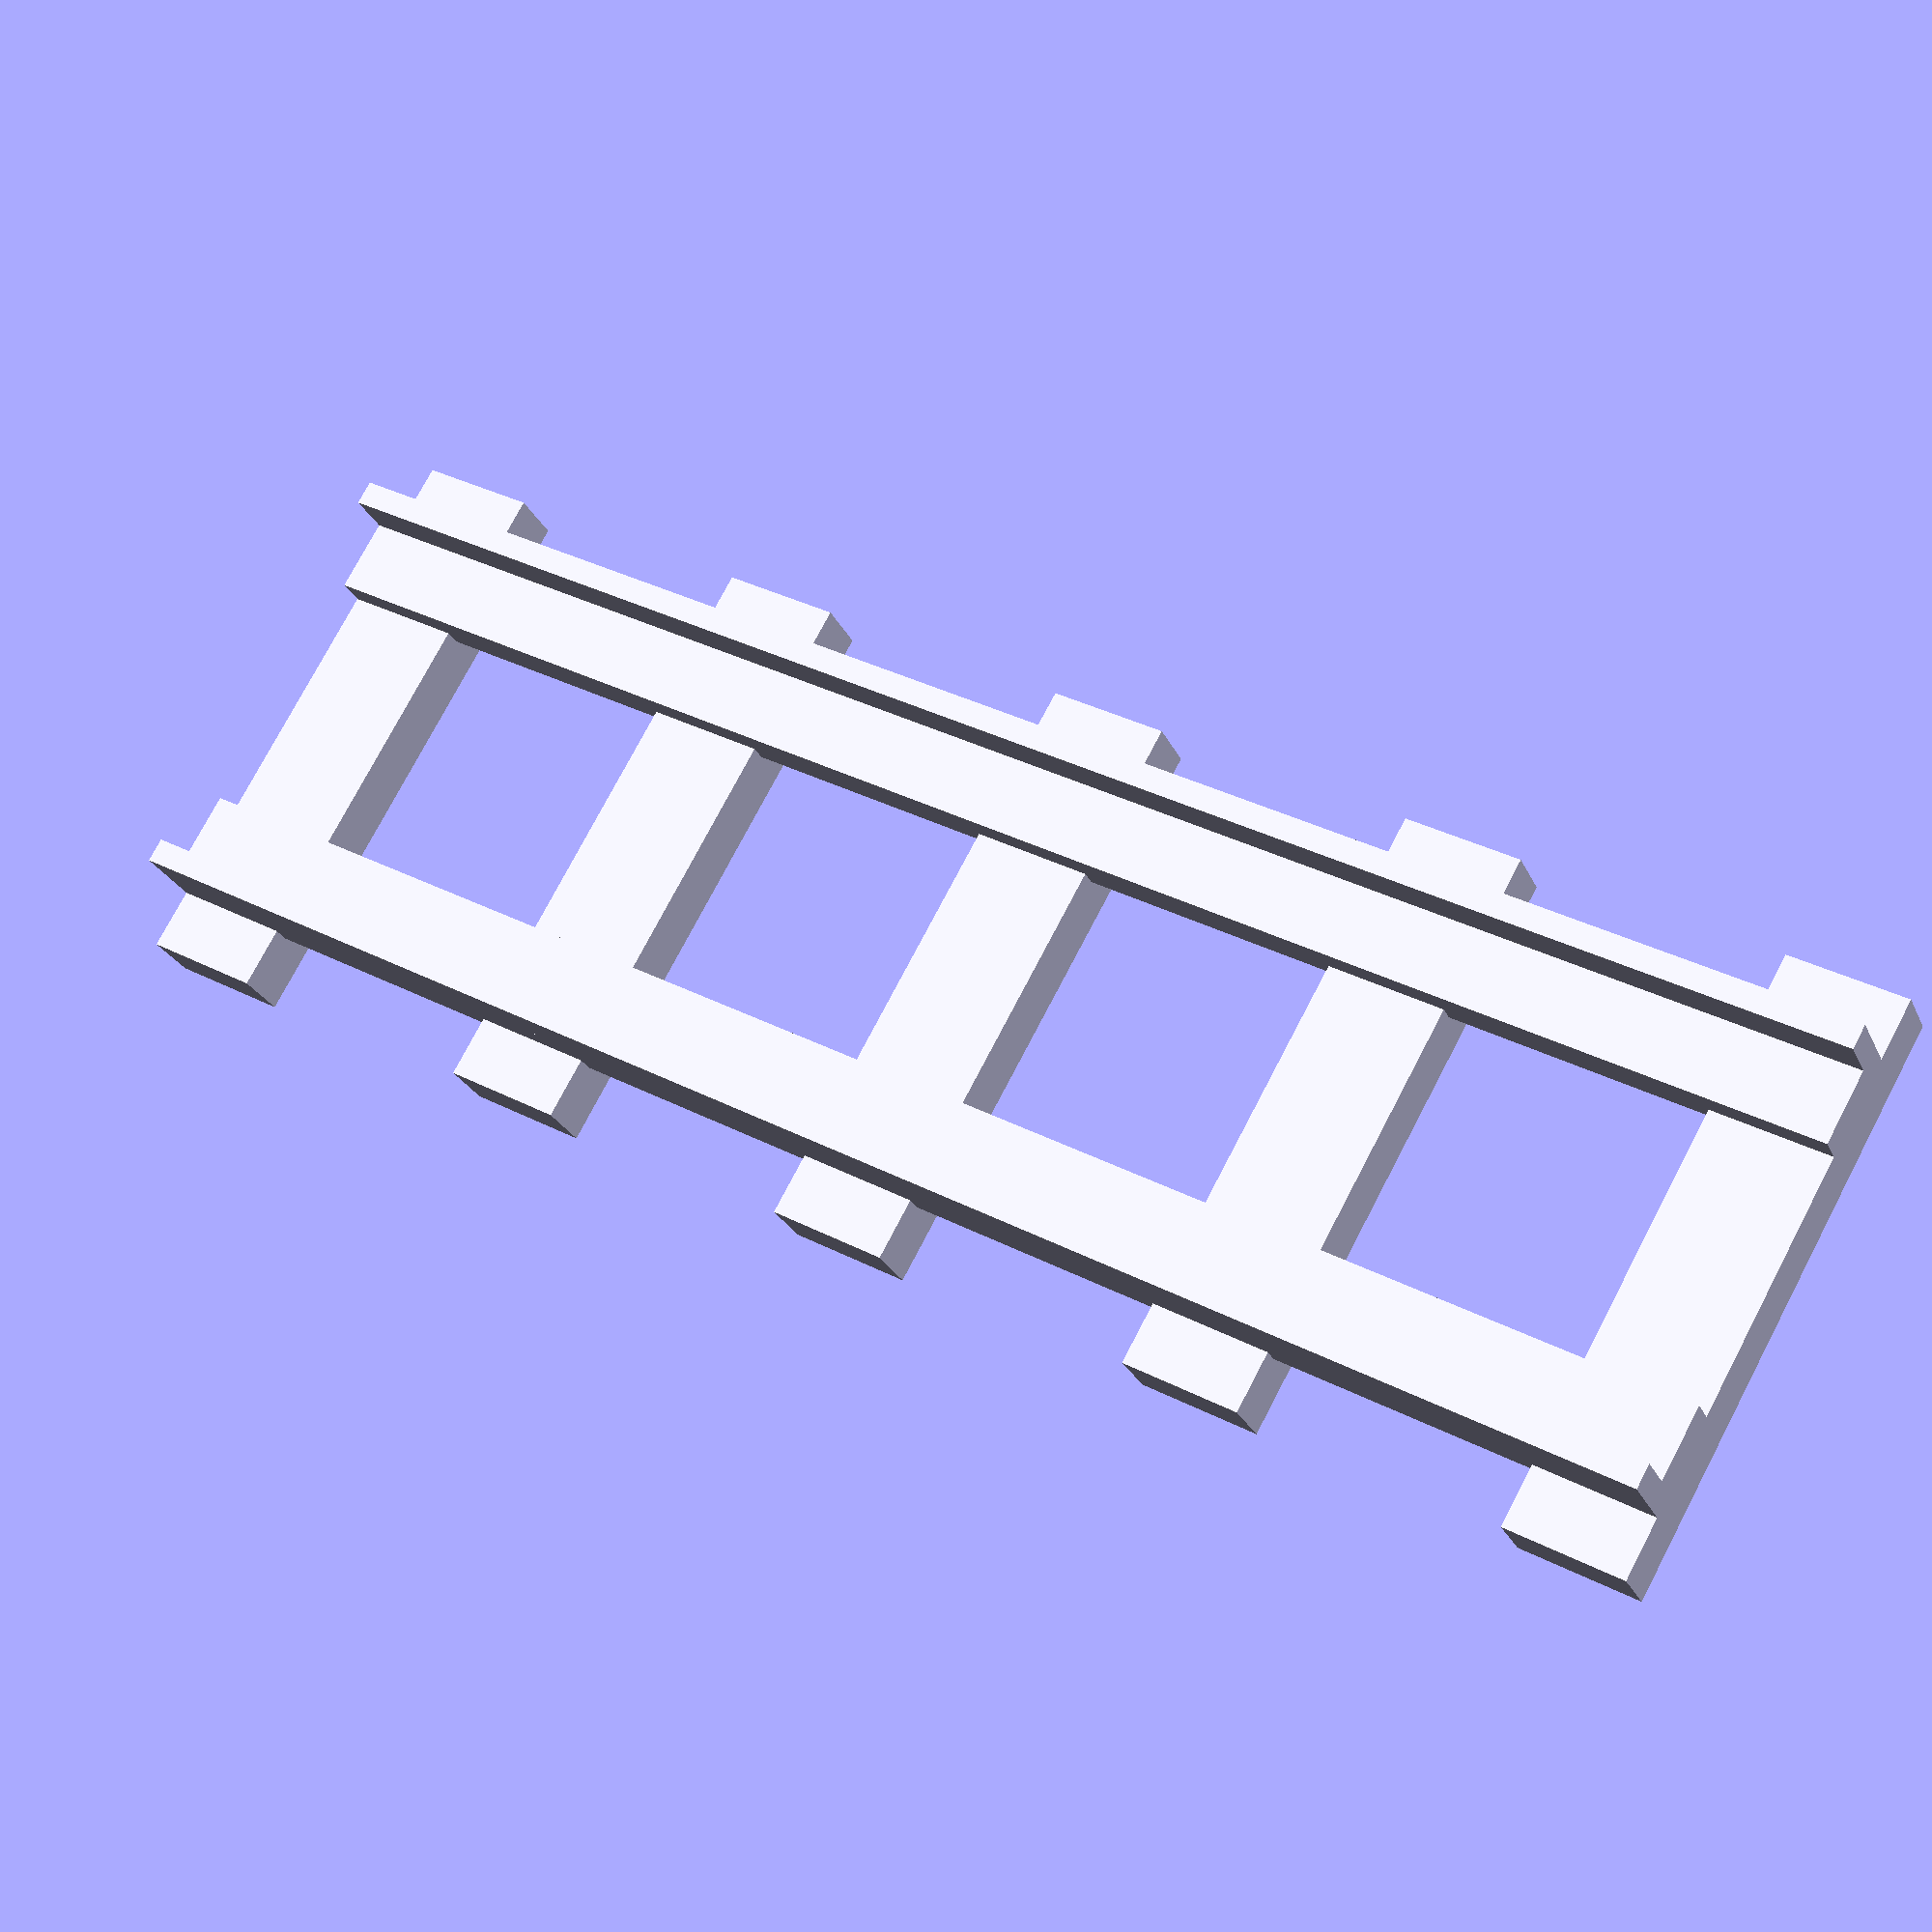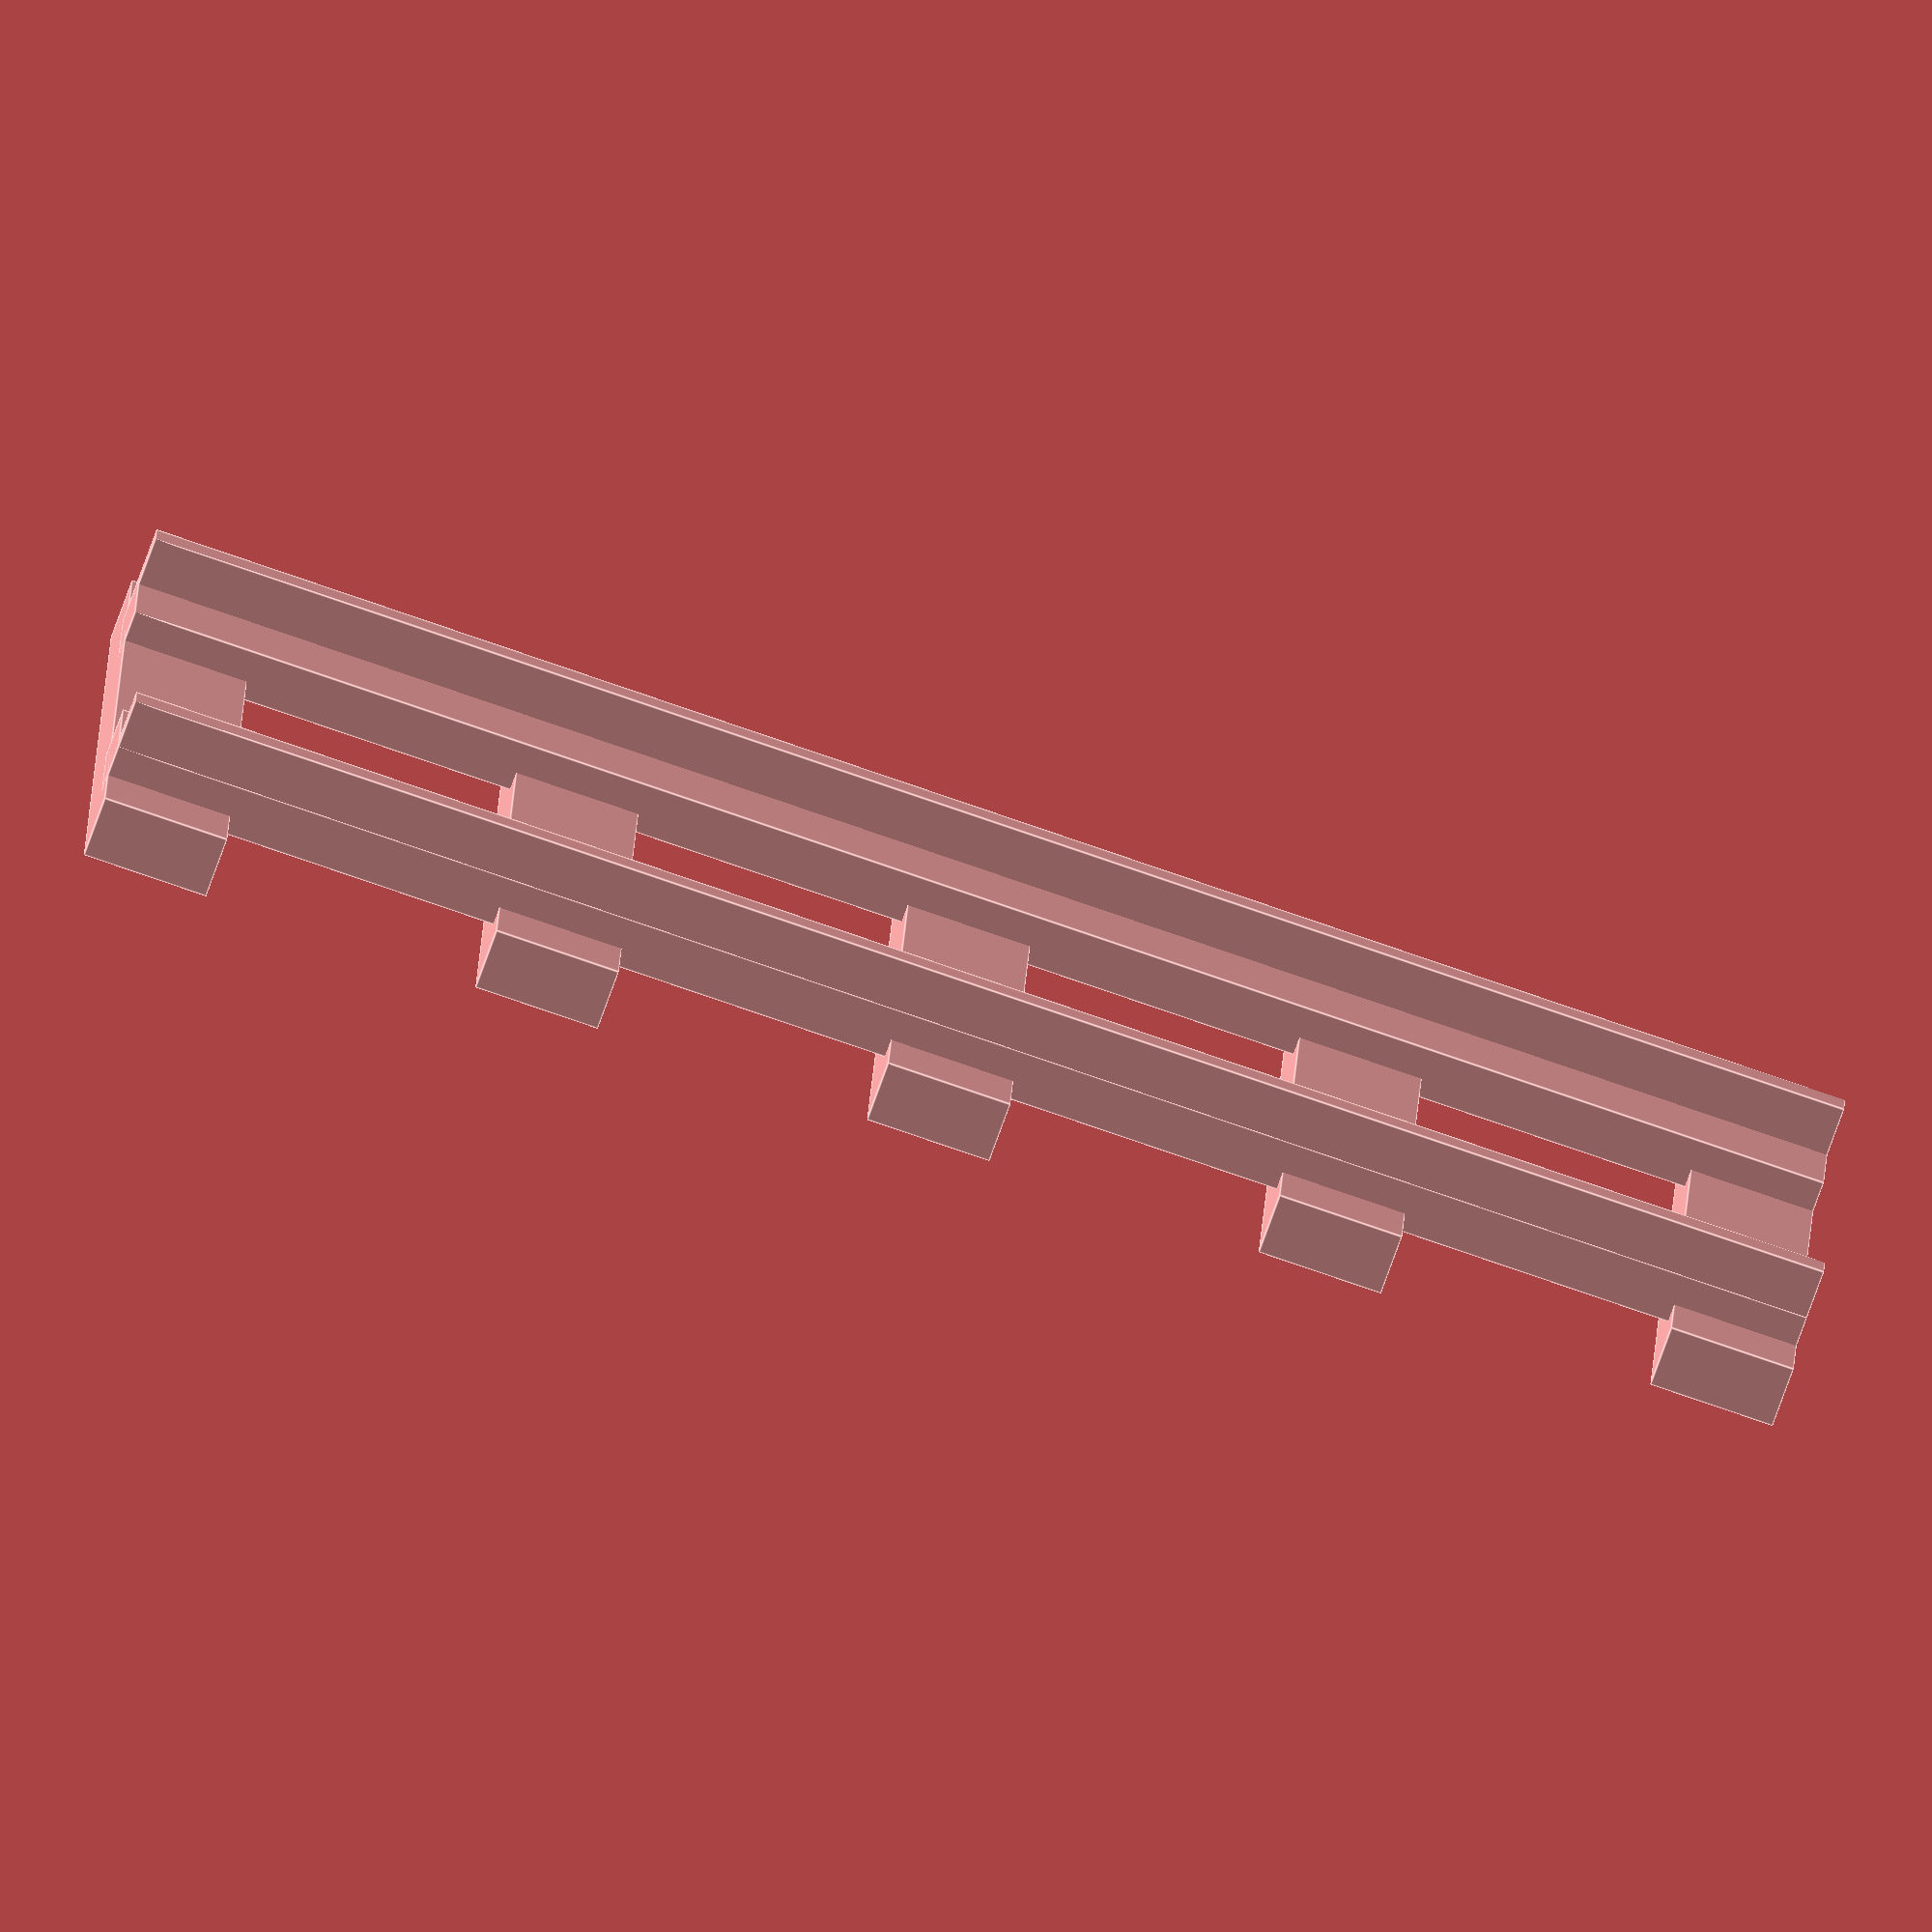
<openscad>
//tout en dure puis je ferais des variables + refactoring
// difference() {cube([48,10,5]);translate ([1,1,0])cube([46,8,4]);}
for (i = [0:4]) {
	difference() {
		translate ([0,32*i,0]) cube([47,10,5]);
		translate ([1,(32*i)+1.5,0]) cube([45,7,4]);
	}
}
	translate ([5,0,3.5]) union() {
		cube([2,138,8]);cube([8,138,4]);
	} 
translate ([34,0,3.5])  
	union() {translate([6,0,0])cube([2,138,8]);cube([8,138,4]);}

</openscad>
<views>
elev=24.9 azim=119.5 roll=19.7 proj=p view=wireframe
elev=248.1 azim=92.7 roll=199.0 proj=o view=edges
</views>
